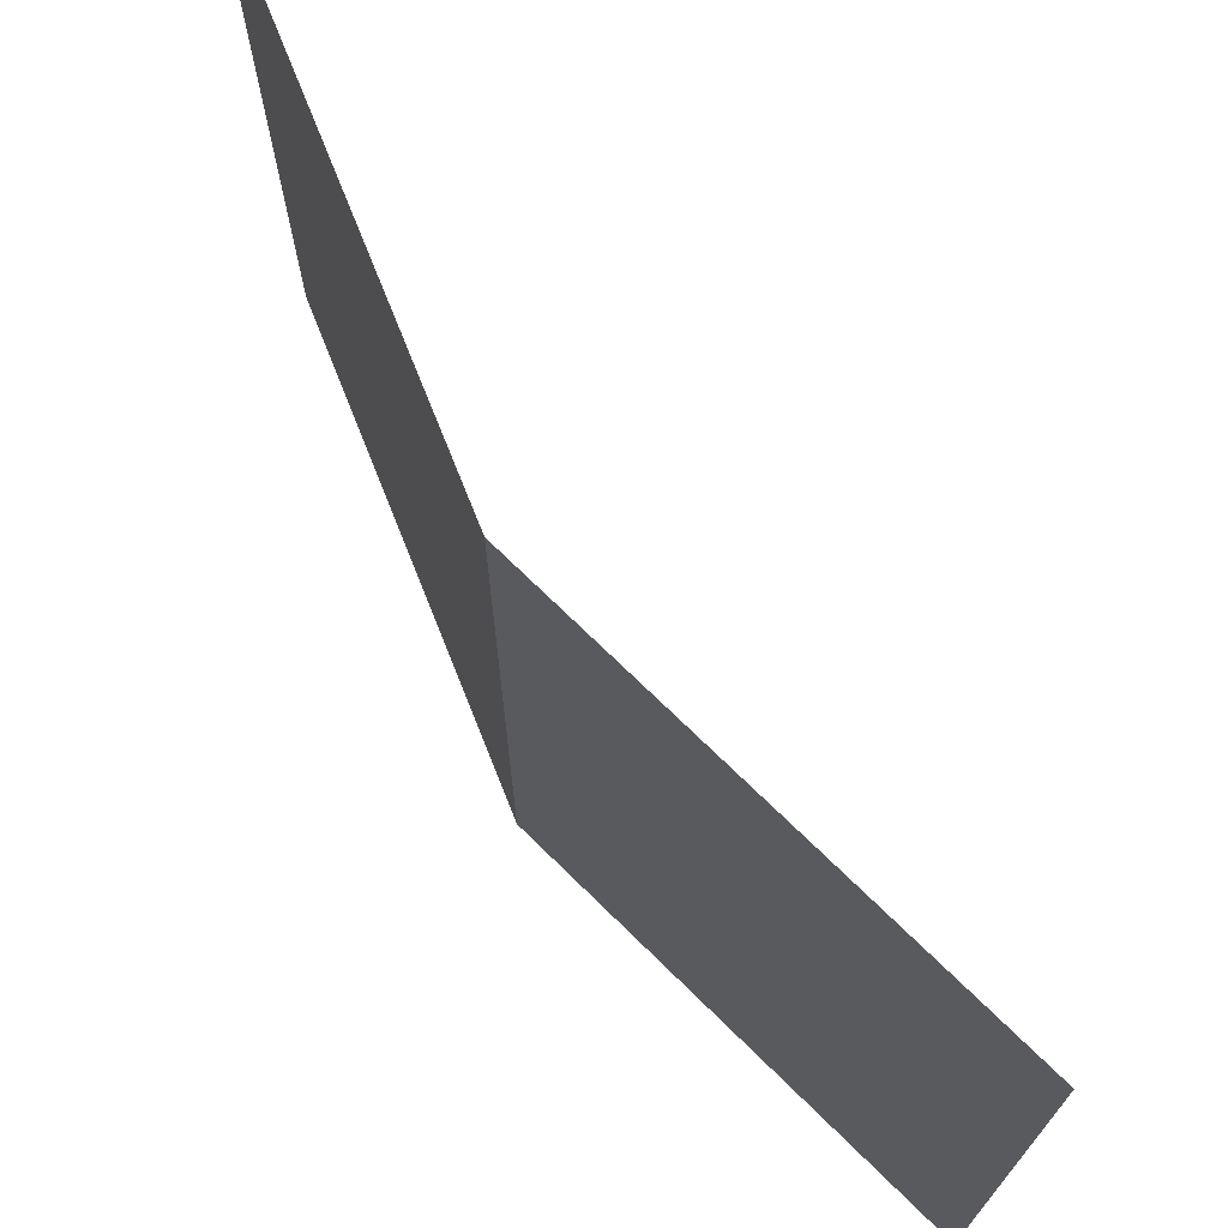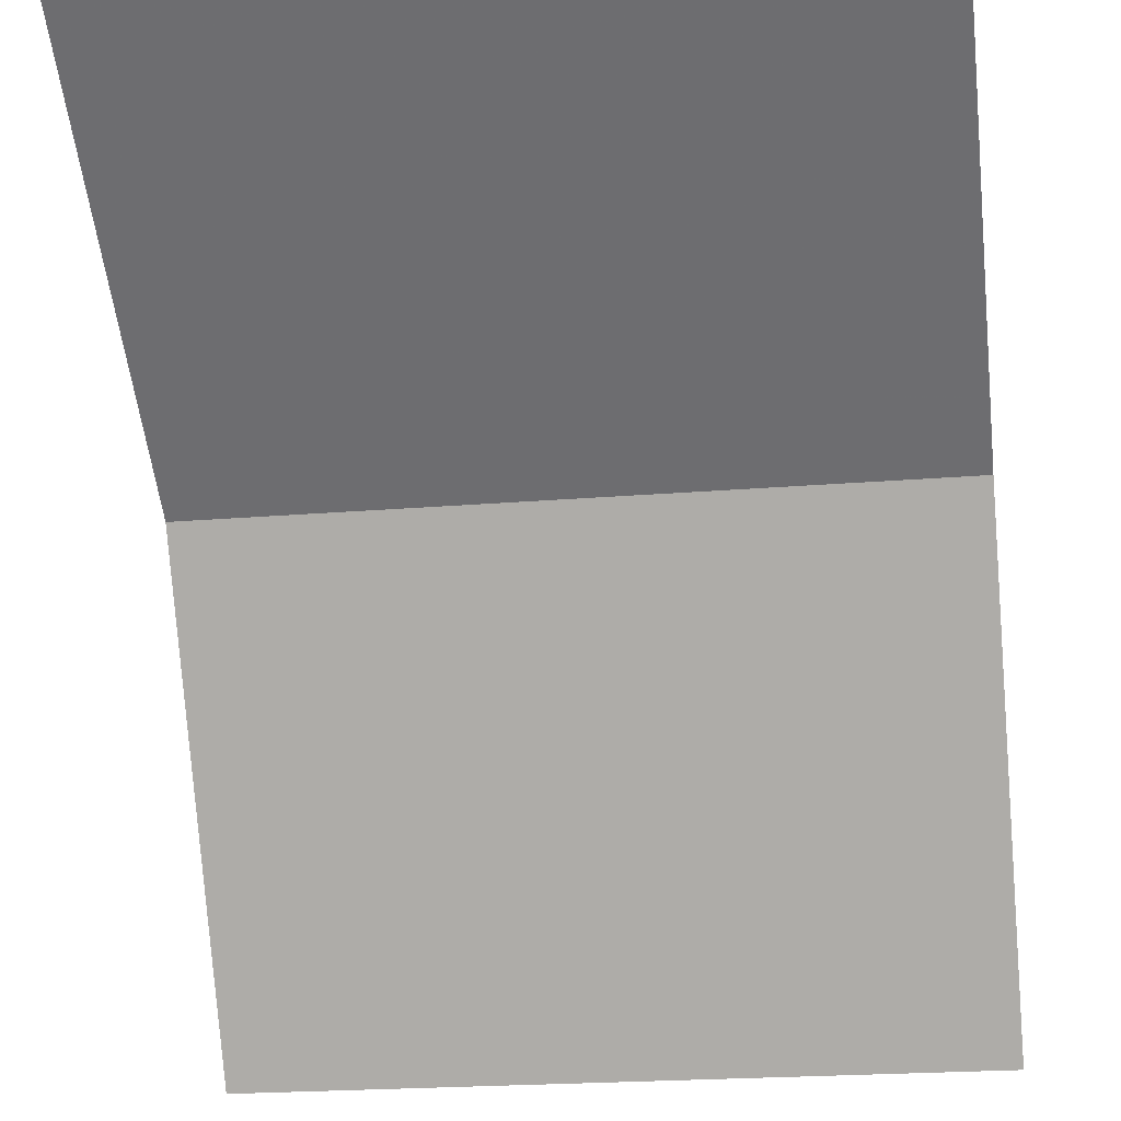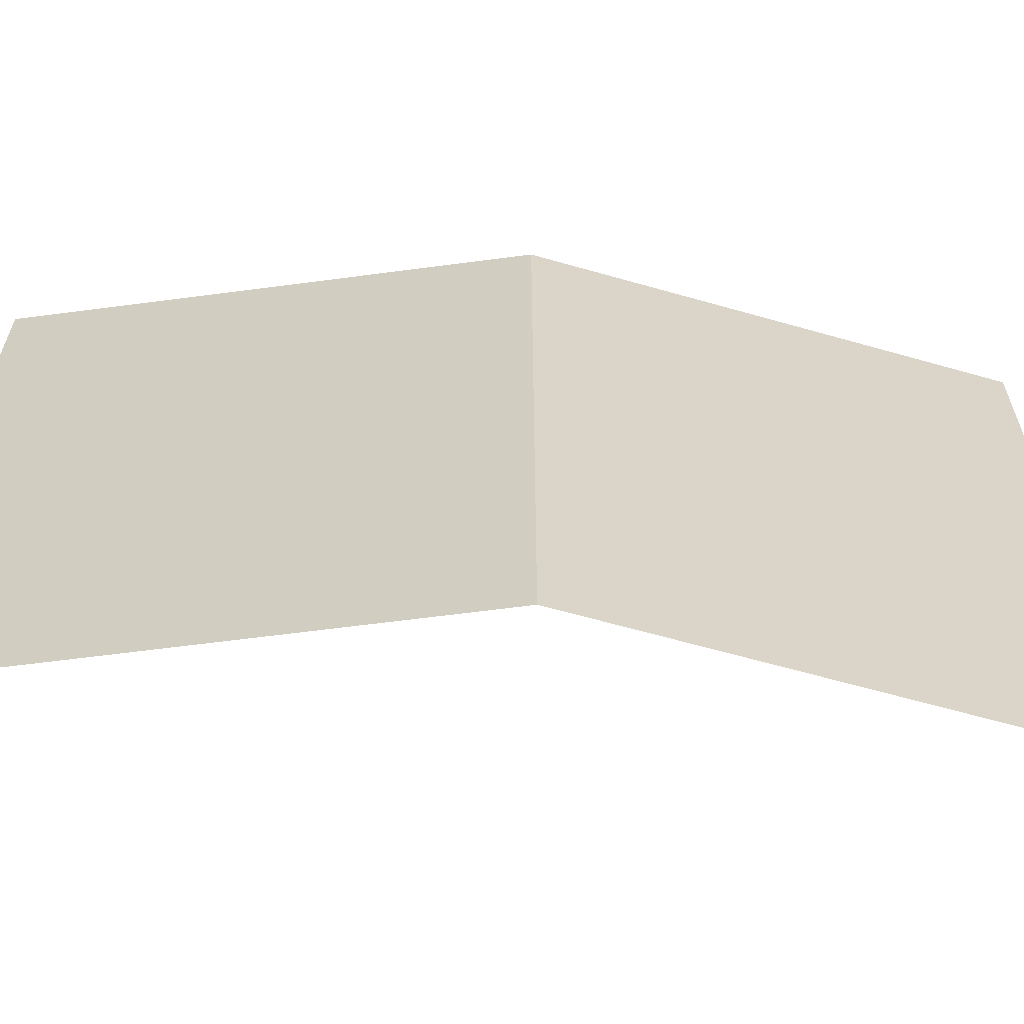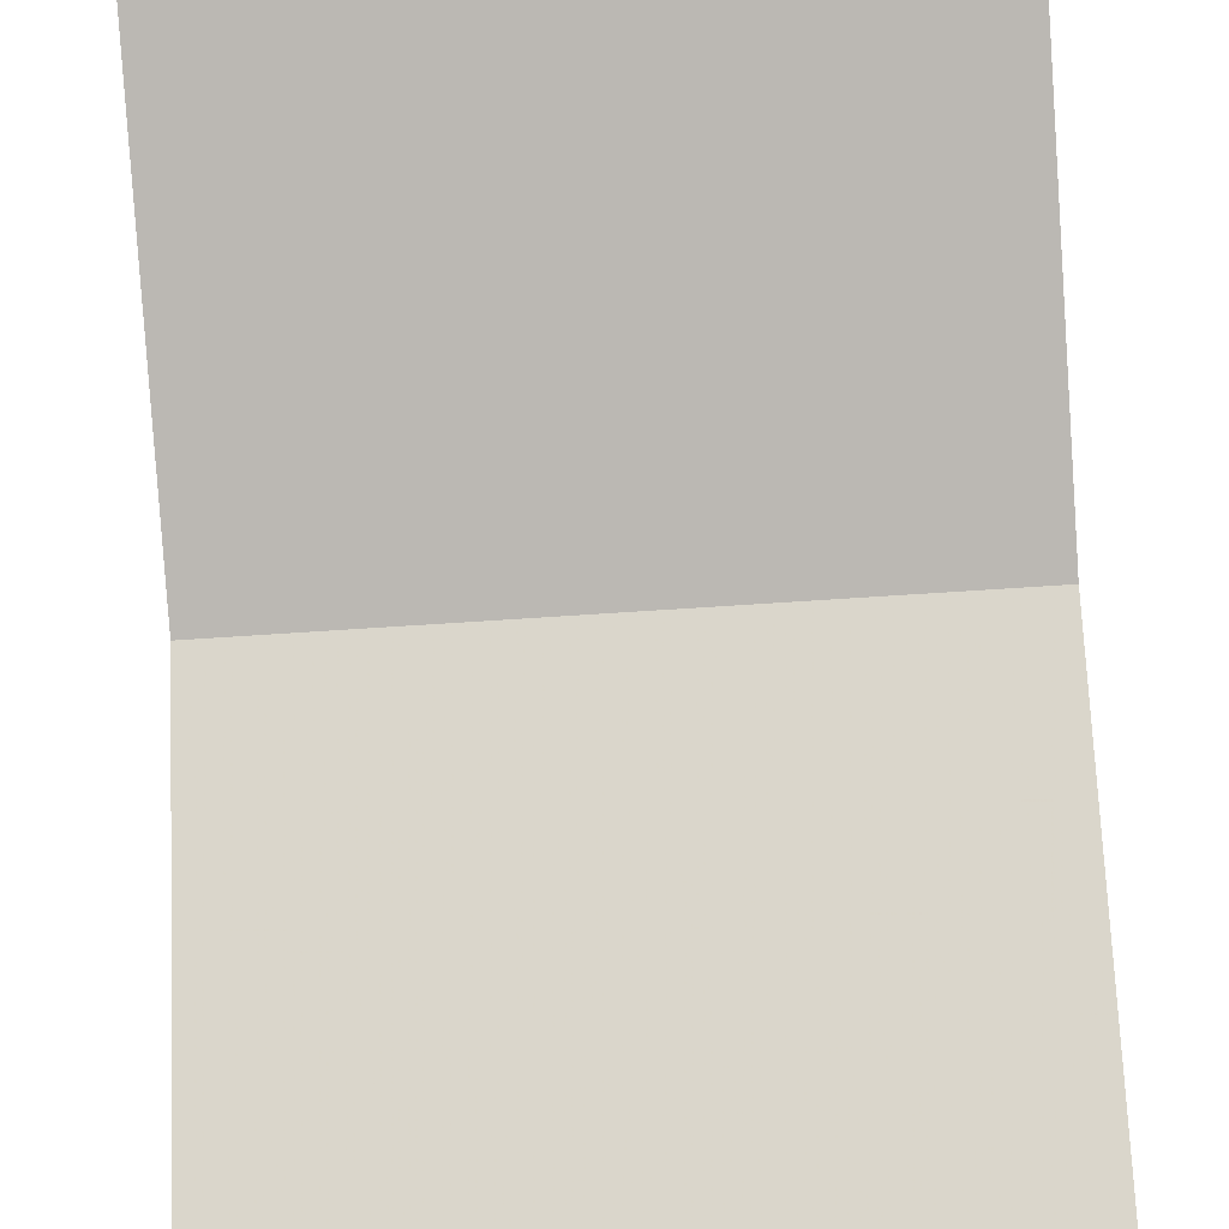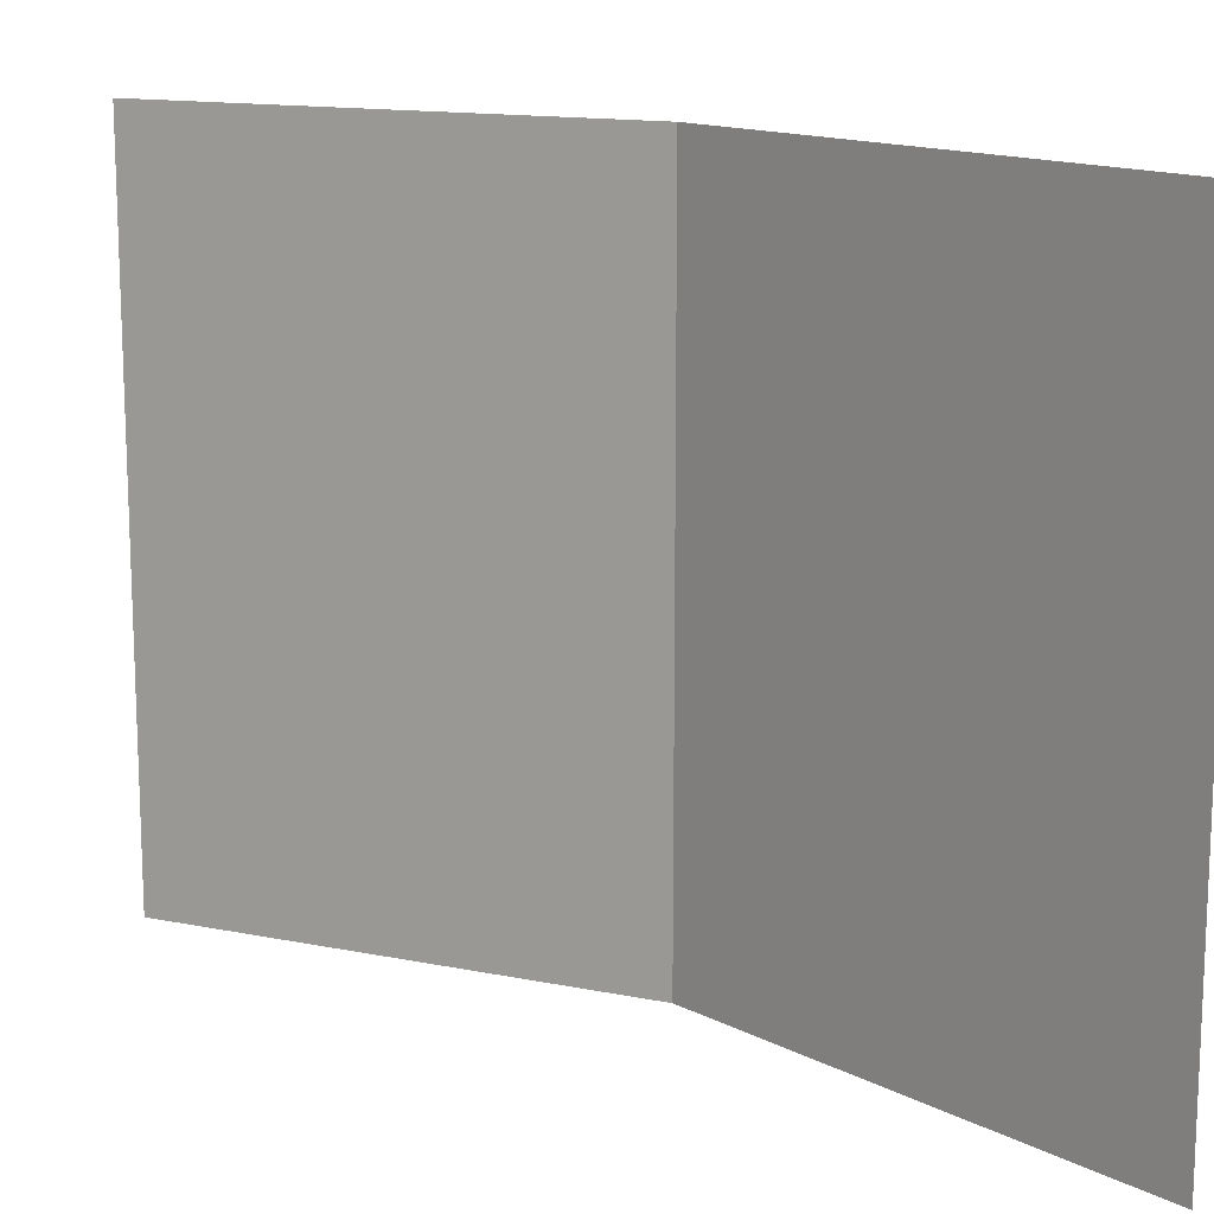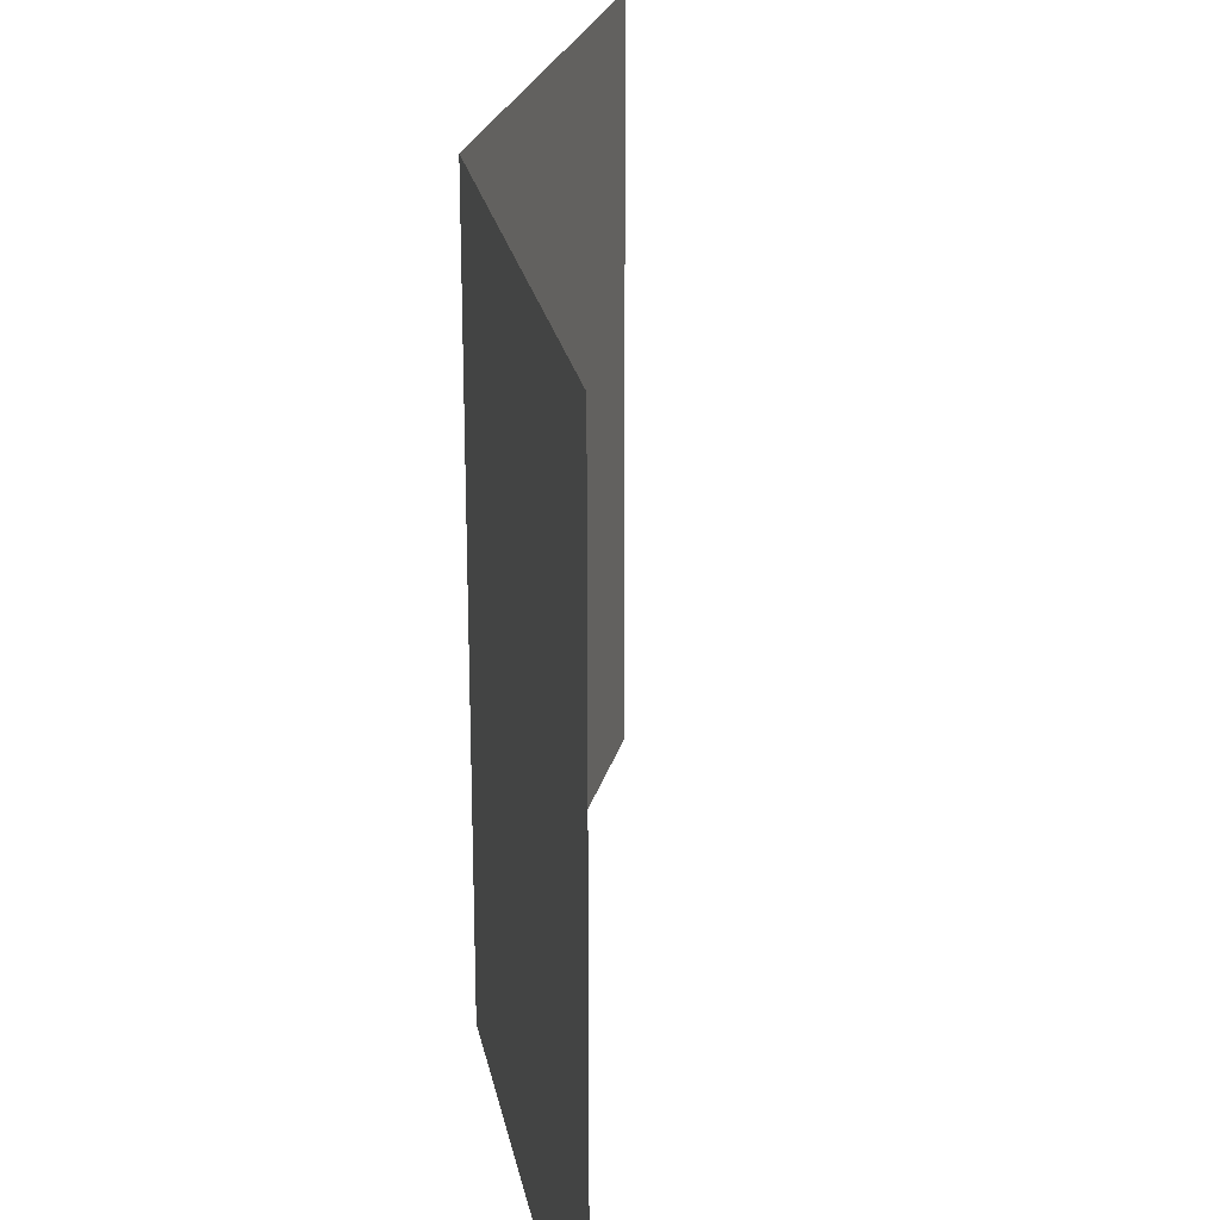
<metadata>
{"format":"obj","ext":"obj","renderer":"f3d","projection":"perspective","resolution":1024,"background":"white","views":[{"elev":71.4,"azim":11.7,"up":"+Y"},{"elev":-22.1,"azim":98.2,"up":"+Z"},{"elev":-62.6,"azim":-49.0,"up":"+Y"},{"elev":-50.6,"azim":94.6,"up":"+Z"},{"elev":14.2,"azim":171.3,"up":"+Y"},{"elev":23.8,"azim":46.5,"up":"+Y"}]}
</metadata>
<code>
v 0.5 0 0.5
v 0.5 0.125 0.5
v -0.09375 0.125 0.1172
v -0.09375 0 0.1172
v -0.5 0.125 -0.5
v -0.5 0 -0.5
v 0.5 0.25 0.5
v -0.09375 0.25 0.1172
v -0.5 0.25 -0.5
v 0.5 0.375 0.5
v -0.09375 0.375 0.1172
v -0.5 0.375 -0.5
v 0.5 0.5 0.5
v -0.09375 0.5 0.1172
v -0.5 0.5 -0.5
v 0.5 0.625 0.5
v -0.09375 0.625 0.1172
v -0.5 0.625 -0.5
v 0.5 0.75 0.5
v -0.09375 0.75 0.1172
v -0.5 0.75 -0.5
v 0.5 0.875 0.5
v -0.09375 0.875 0.1172
v -0.5 0.875 -0.5
v 0.5 1 0.5
v -0.09375 1 0.1172
v -0.5 1 -0.5
f 1 2 3
f 1 3 4
f 4 3 5
f 4 5 6
f 2 7 8
f 2 8 3
f 3 8 9
f 3 9 5
f 7 10 11
f 7 11 8
f 8 11 12
f 8 12 9
f 10 13 14
f 10 14 11
f 11 14 15
f 11 15 12
f 13 16 17
f 13 17 14
f 14 17 18
f 14 18 15
f 16 19 20
f 16 20 17
f 17 20 21
f 17 21 18
f 19 22 23
f 19 23 20
f 20 23 24
f 20 24 21
f 22 25 26
f 22 26 23
f 23 26 27
f 23 27 24

</code>
